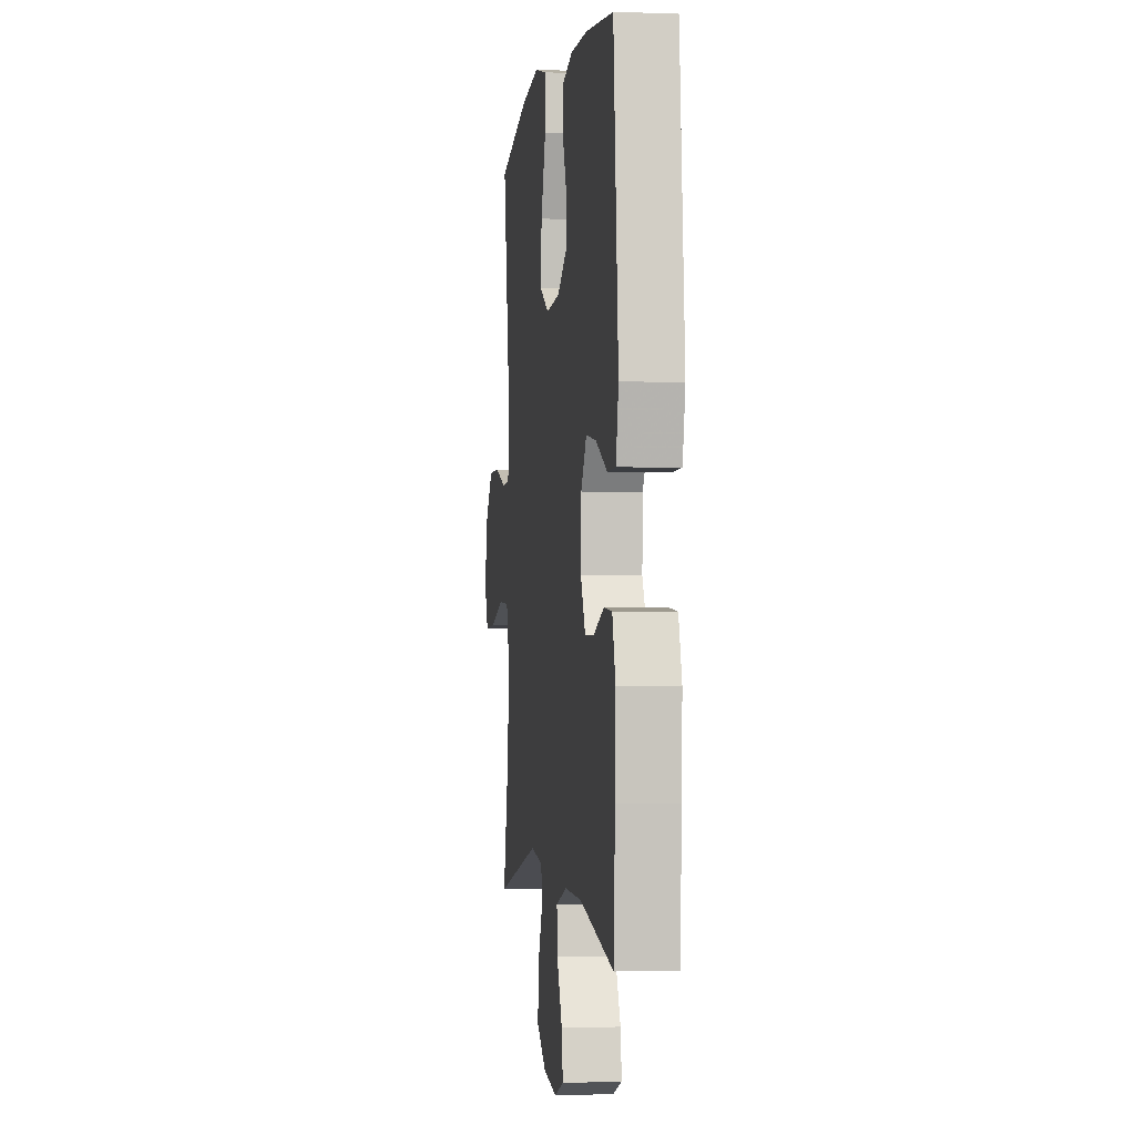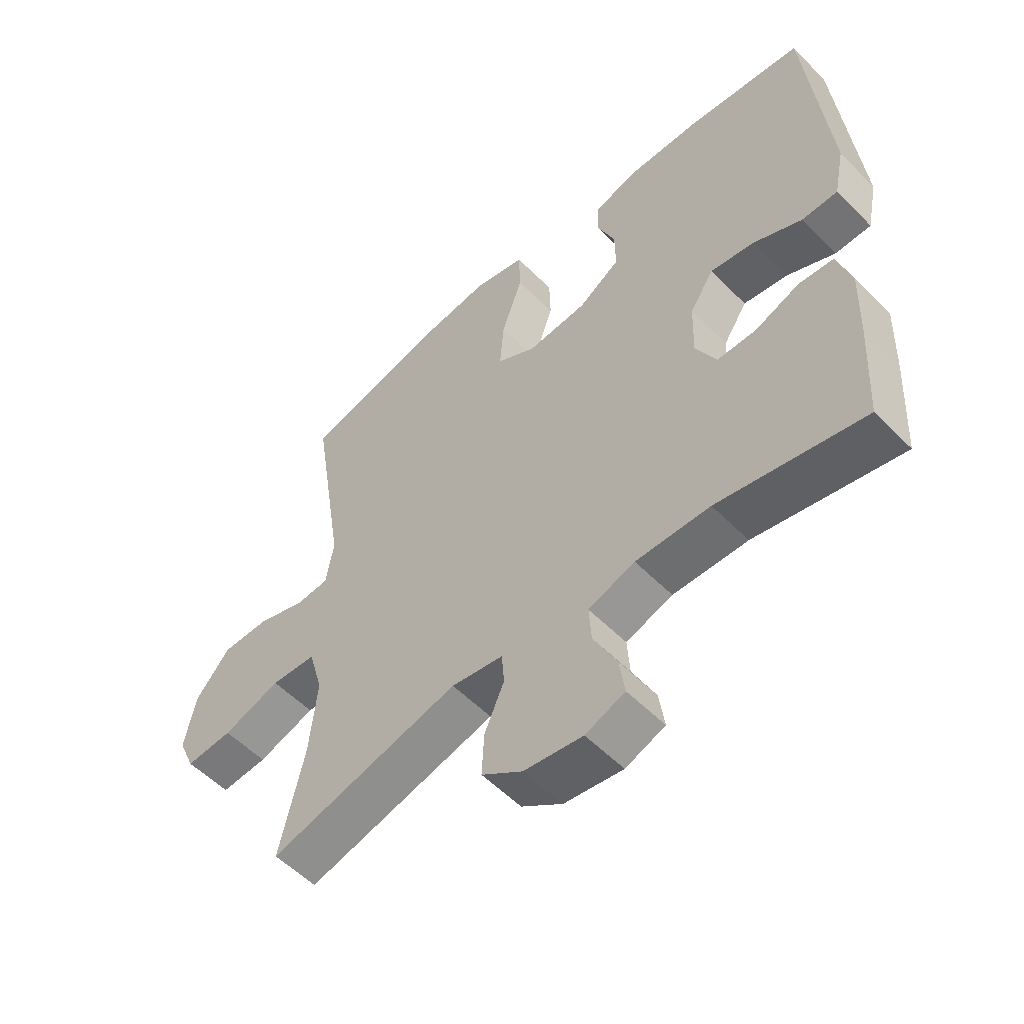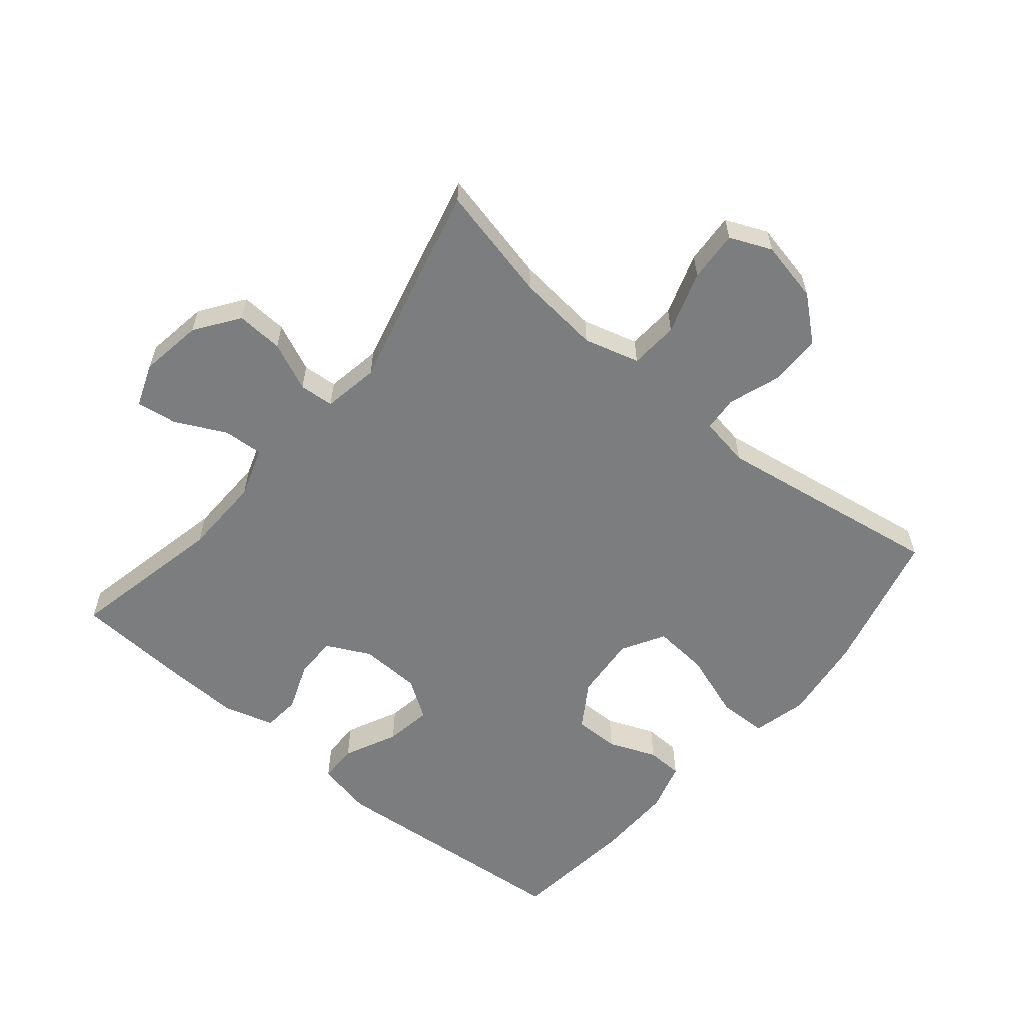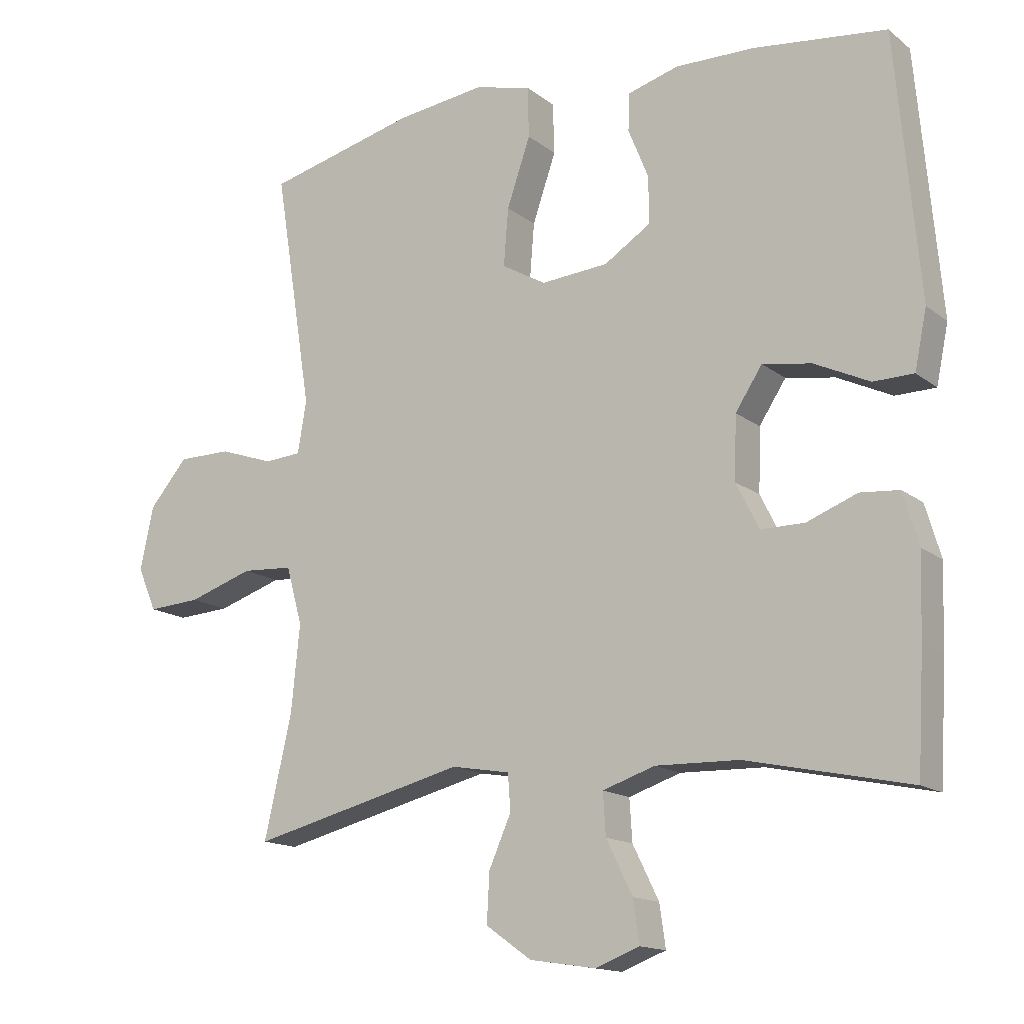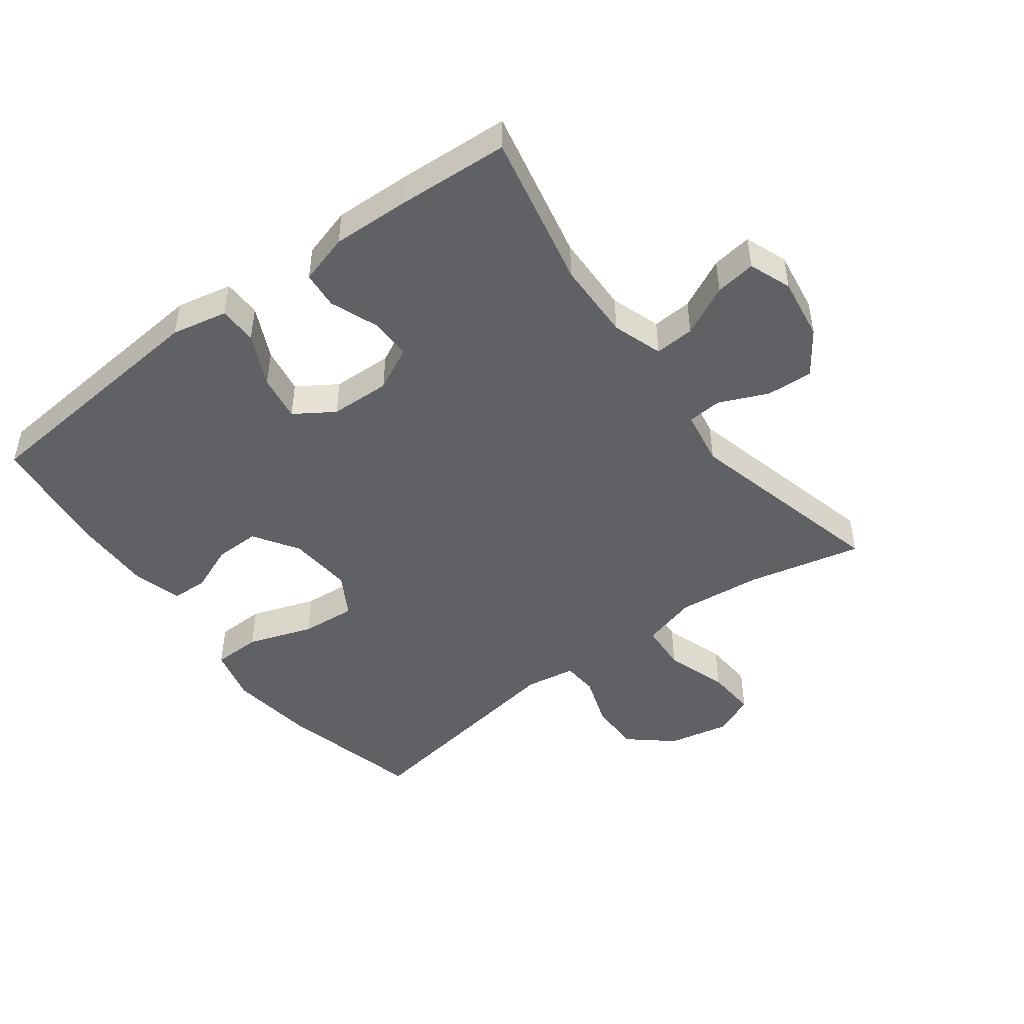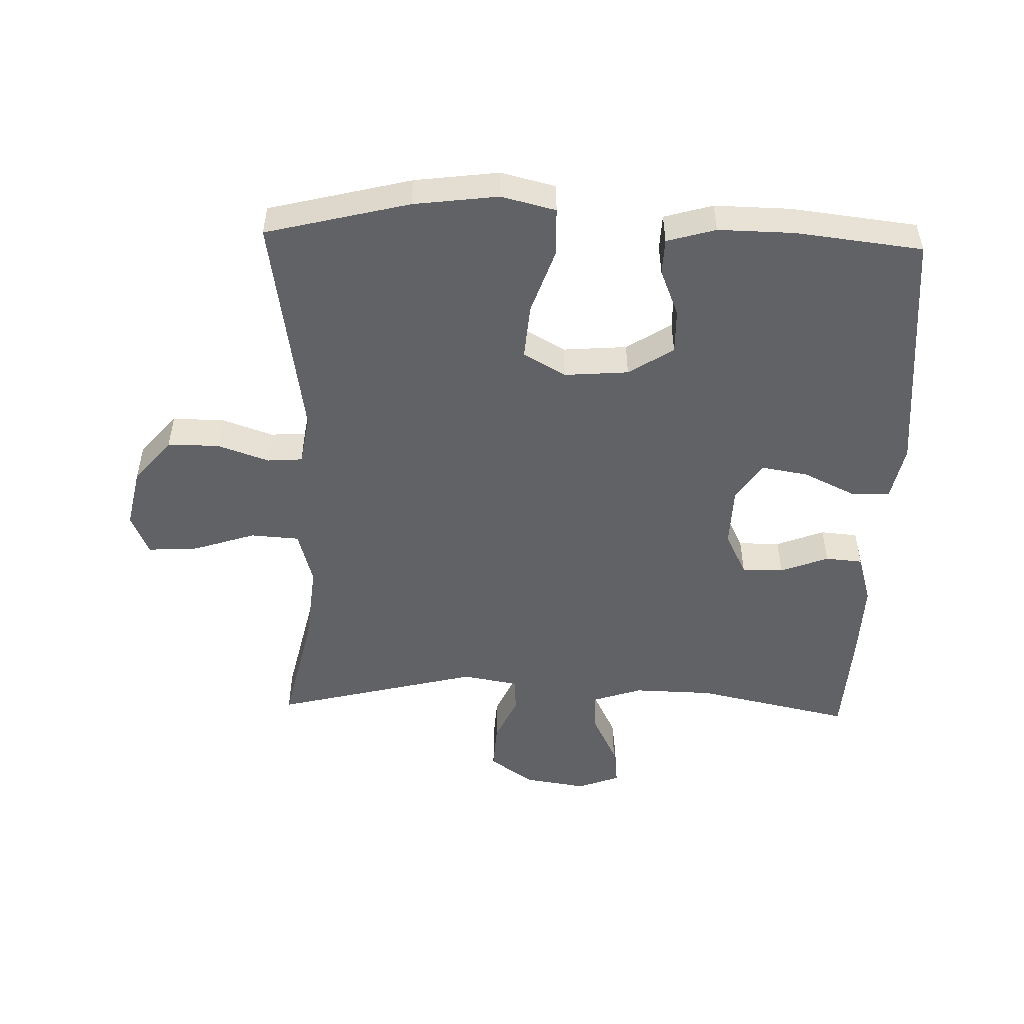
<metadata>
{"format":"obj","ext":"obj","renderer":"f3d","projection":"perspective","resolution":1024,"background":"white","views":[{"elev":-1.7,"azim":82.2,"up":"+Z"},{"elev":-55.2,"azim":43.5,"up":"+Z"},{"elev":-59.0,"azim":-129.8,"up":"+Y"},{"elev":-14.8,"azim":32.2,"up":"+Z"},{"elev":-47.2,"azim":126.8,"up":"+Y"},{"elev":-50.5,"azim":-1.7,"up":"+Y"}]}
</metadata>
<code>
v 0.5 0.07 0.5
v 0.535 0.07 0.109
v 0.517 0.07 0.022
v 0.457 0.07 0.021
v 0.375 0.07 0.06
v 0.302 0.07 0.072
v 0.262 0.07 0.011
v 0.259 0.07 -0.083
v 0.293 0.07 -0.151
v 0.358 0.07 -0.151
v 0.433 0.07 -0.122
v 0.491 0.07 -0.127
v 0.514 0.07 -0.205
v 0.51 0.07 -0.326
v 0.5 0.07 -0.5
v 0.257 0.07 -0.448
v 0.133 0.07 -0.445
v 0.055 0.07 -0.471
v 0.059 0.07 -0.533
v 0.098 0.07 -0.612
v 0.107 0.07 -0.675
v 0.041 0.07 -0.7
v -0.057 0.07 -0.685
v -0.125 0.07 -0.637
v -0.121 0.07 -0.564
v -0.088 0.07 -0.489
v -0.092 0.07 -0.435
v -0.179 0.07 -0.42
v -0.5 0.07 -0.5
v -0.459 0.07 -0.32
v -0.446 0.07 -0.19
v -0.47 0.07 -0.104
v -0.546 0.07 -0.099
v -0.643 0.07 -0.131
v -0.722 0.07 -0.136
v -0.75 0.07 -0.071
v -0.73 0.07 0.024
v -0.673 0.07 0.091
v -0.593 0.07 0.091
v -0.512 0.07 0.063
v -0.457 0.07 0.067
v -0.444 0.07 0.145
v -0.5 0.07 0.5
v -0.276 0.07 0.556
v -0.144 0.07 0.573
v -0.059 0.07 0.552
v -0.057 0.07 0.476
v -0.092 0.07 0.374
v -0.099 0.07 0.288
v -0.033 0.07 0.25
v 0.067 0.07 0.258
v 0.137 0.07 0.303
v 0.136 0.07 0.373
v 0.106 0.07 0.447
v 0.108 0.07 0.503
v 0.184 0.07 0.525
v 0.303 0.07 0.523
v 0.5 0 0.5
v 0.535 0 0.109
v 0.517 0 0.022
v 0.457 0 0.021
v 0.375 0 0.06
v 0.302 0 0.072
v 0.262 0 0.011
v 0.259 0 -0.083
v 0.293 0 -0.151
v 0.358 0 -0.151
v 0.433 0 -0.122
v 0.491 0 -0.127
v 0.514 0 -0.205
v 0.51 0 -0.326
v 0.5 0 -0.5
v 0.257 0 -0.448
v 0.133 0 -0.445
v 0.055 0 -0.471
v 0.059 0 -0.533
v 0.098 0 -0.612
v 0.107 0 -0.675
v 0.041 0 -0.7
v -0.057 0 -0.685
v -0.125 0 -0.637
v -0.121 0 -0.564
v -0.088 0 -0.489
v -0.092 0 -0.435
v -0.179 0 -0.42
v -0.5 0 -0.5
v -0.459 0 -0.32
v -0.446 0 -0.19
v -0.47 0 -0.104
v -0.546 0 -0.099
v -0.643 0 -0.131
v -0.722 0 -0.136
v -0.75 0 -0.071
v -0.73 0 0.024
v -0.673 0 0.091
v -0.593 0 0.091
v -0.512 0 0.063
v -0.457 0 0.067
v -0.444 0 0.145
v -0.5 0 0.5
v -0.276 0 0.556
v -0.144 0 0.573
v -0.059 0 0.552
v -0.057 0 0.476
v -0.092 0 0.374
v -0.099 0 0.288
v -0.033 0 0.25
v 0.067 0 0.258
v 0.137 0 0.303
v 0.136 0 0.373
v 0.106 0 0.447
v 0.108 0 0.503
v 0.184 0 0.525
v 0.303 0 0.523
f 3 4 5
f 2 3 5
f 1 2 5
f 57 1 5
f 56 57 5
f 55 56 5
f 54 55 5
f 53 54 5
f 52 53 5 6
f 51 52 6 7
f 50 51 7 8
f 49 50 8 9
f 46 47 48
f 45 46 48
f 44 45 48
f 43 44 48
f 42 43 48
f 41 42 48 49
f 38 39 40
f 37 38 40
f 36 37 40
f 35 36 40
f 34 35 40
f 33 34 40
f 32 33 40 41
f 41 49 9
f 32 41 9
f 31 32 9
f 28 29 30
f 31 9 10
f 30 31 10
f 28 30 10
f 27 28 10
f 24 25 26
f 23 24 26
f 22 23 26
f 21 22 26
f 20 21 26
f 19 20 26
f 18 19 26 27
f 14 15 16
f 13 14 16
f 12 13 16
f 11 12 16
f 10 11 16
f 10 16 17
f 10 17 18 27
f 62 61 60
f 62 60 59
f 62 59 58
f 62 58 114
f 62 114 113
f 62 113 112
f 62 112 111
f 62 111 110
f 63 62 110 109
f 64 63 109 108
f 65 64 108 107
f 66 65 107 106
f 105 104 103
f 105 103 102
f 105 102 101
f 105 101 100
f 105 100 99
f 106 105 99 98
f 97 96 95
f 97 95 94
f 97 94 93
f 97 93 92
f 97 92 91
f 97 91 90
f 98 97 90 89
f 66 106 98
f 66 98 89
f 66 89 88
f 87 86 85
f 67 66 88
f 67 88 87
f 67 87 85
f 67 85 84
f 83 82 81
f 83 81 80
f 83 80 79
f 83 79 78
f 83 78 77
f 83 77 76
f 84 83 76 75
f 73 72 71
f 73 71 70
f 73 70 69
f 73 69 68
f 73 68 67
f 74 73 67
f 84 75 74 67
f 1 58 59 2
f 2 59 60 3
f 3 60 61 4
f 4 61 62 5
f 5 62 63 6
f 6 63 64 7
f 7 64 65 8
f 8 65 66 9
f 9 66 67 10
f 10 67 68 11
f 11 68 69 12
f 12 69 70 13
f 13 70 71 14
f 14 71 72 15
f 15 72 73 16
f 16 73 74 17
f 17 74 75 18
f 18 75 76 19
f 19 76 77 20
f 20 77 78 21
f 21 78 79 22
f 22 79 80 23
f 23 80 81 24
f 24 81 82 25
f 25 82 83 26
f 26 83 84 27
f 27 84 85 28
f 28 85 86 29
f 29 86 87 30
f 30 87 88 31
f 31 88 89 32
f 32 89 90 33
f 33 90 91 34
f 34 91 92 35
f 35 92 93 36
f 36 93 94 37
f 37 94 95 38
f 38 95 96 39
f 39 96 97 40
f 40 97 98 41
f 41 98 99 42
f 42 99 100 43
f 43 100 101 44
f 44 101 102 45
f 45 102 103 46
f 46 103 104 47
f 47 104 105 48
f 48 105 106 49
f 49 106 107 50
f 50 107 108 51
f 51 108 109 52
f 52 109 110 53
f 53 110 111 54
f 54 111 112 55
f 55 112 113 56
f 56 113 114 57
f 57 114 58 1

</code>
